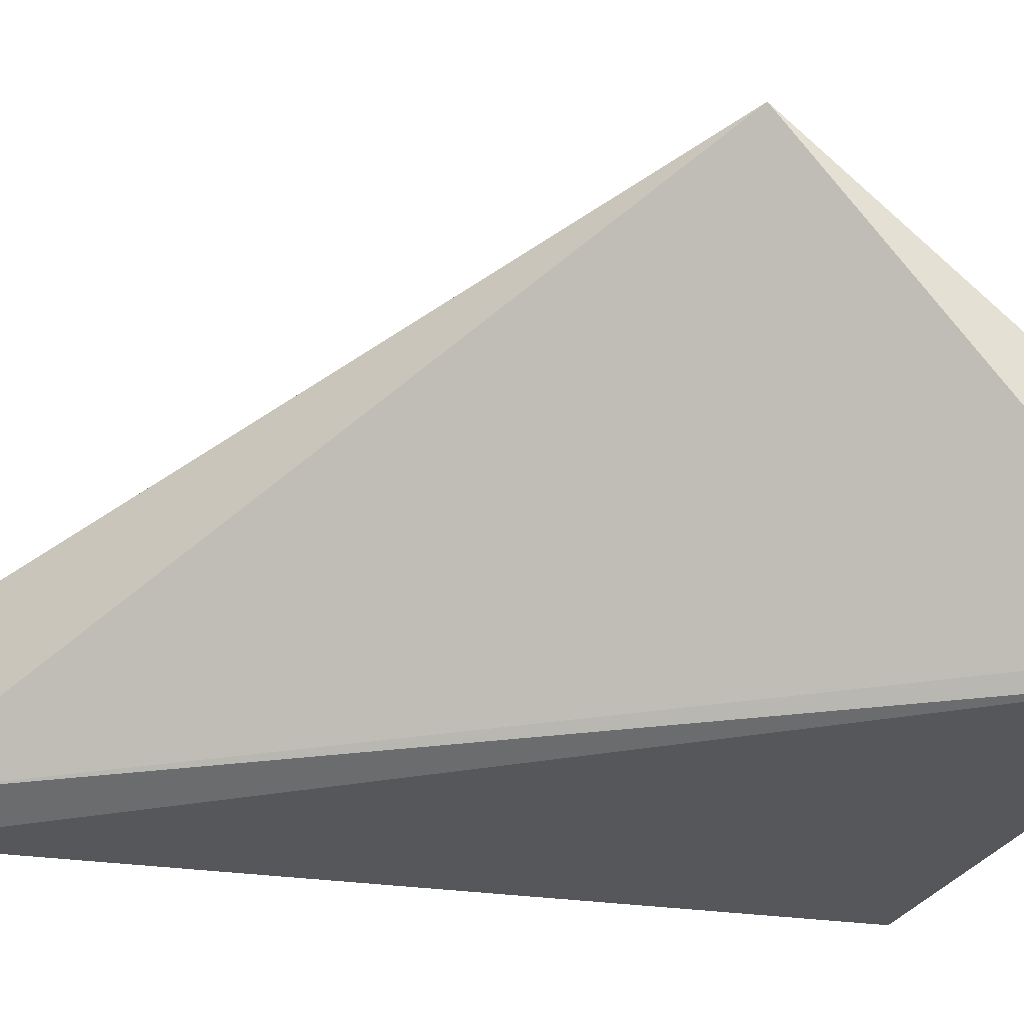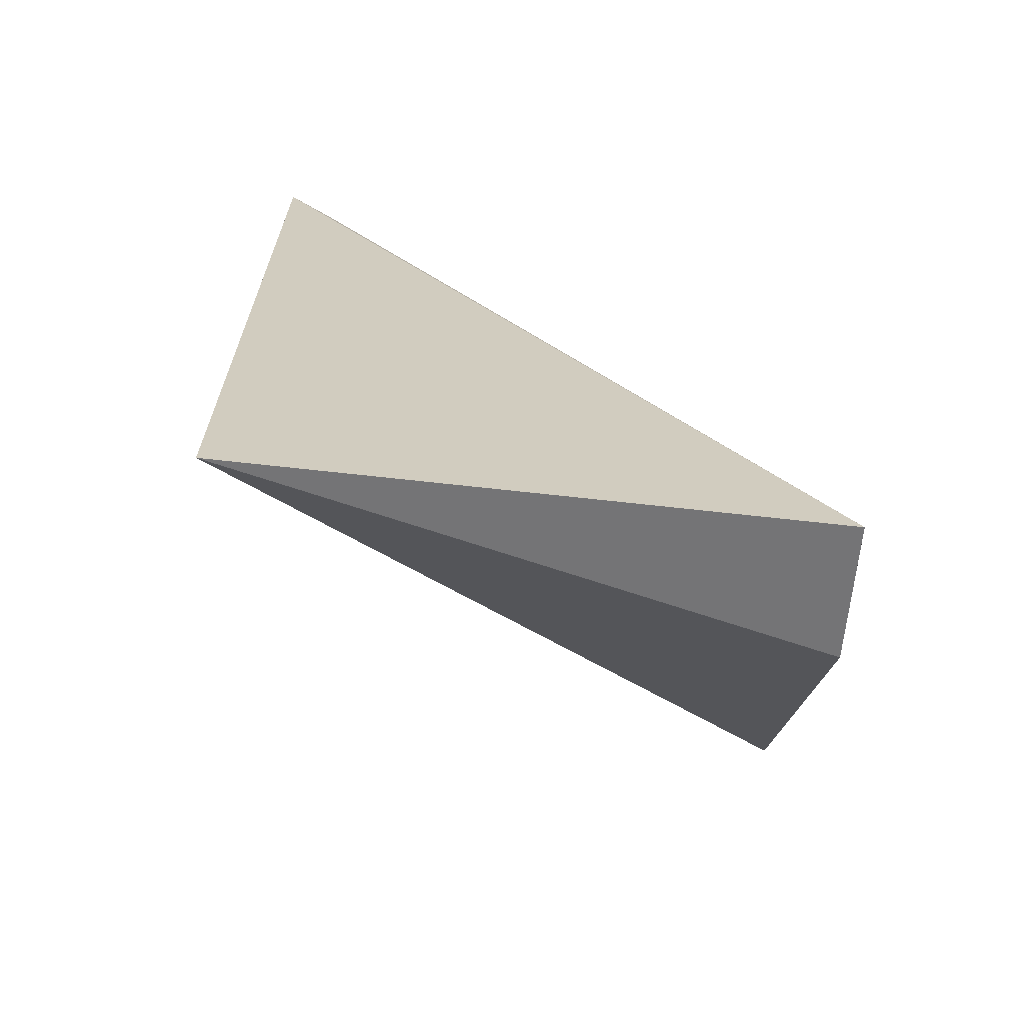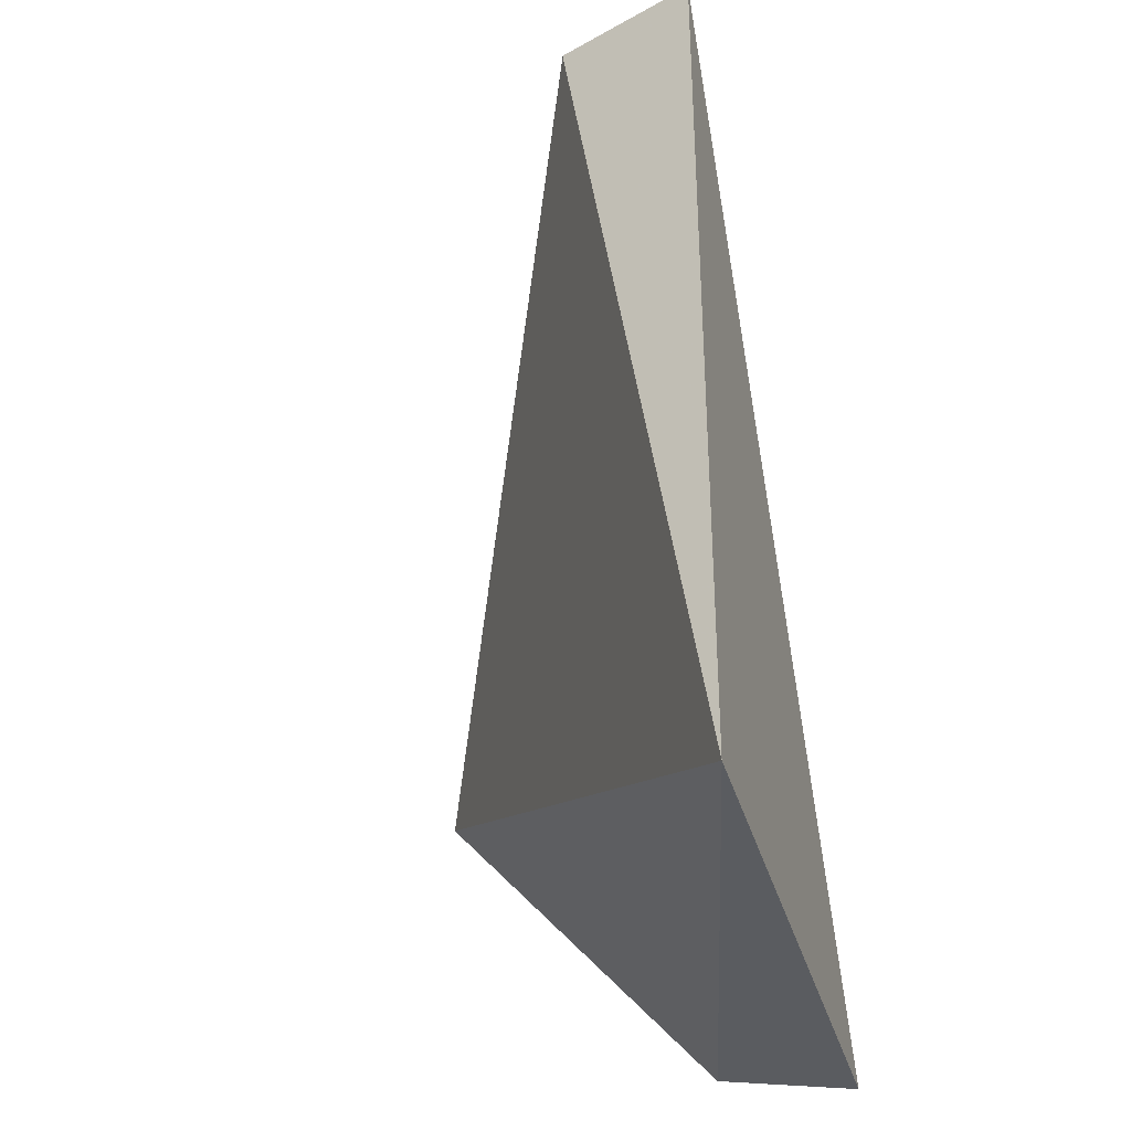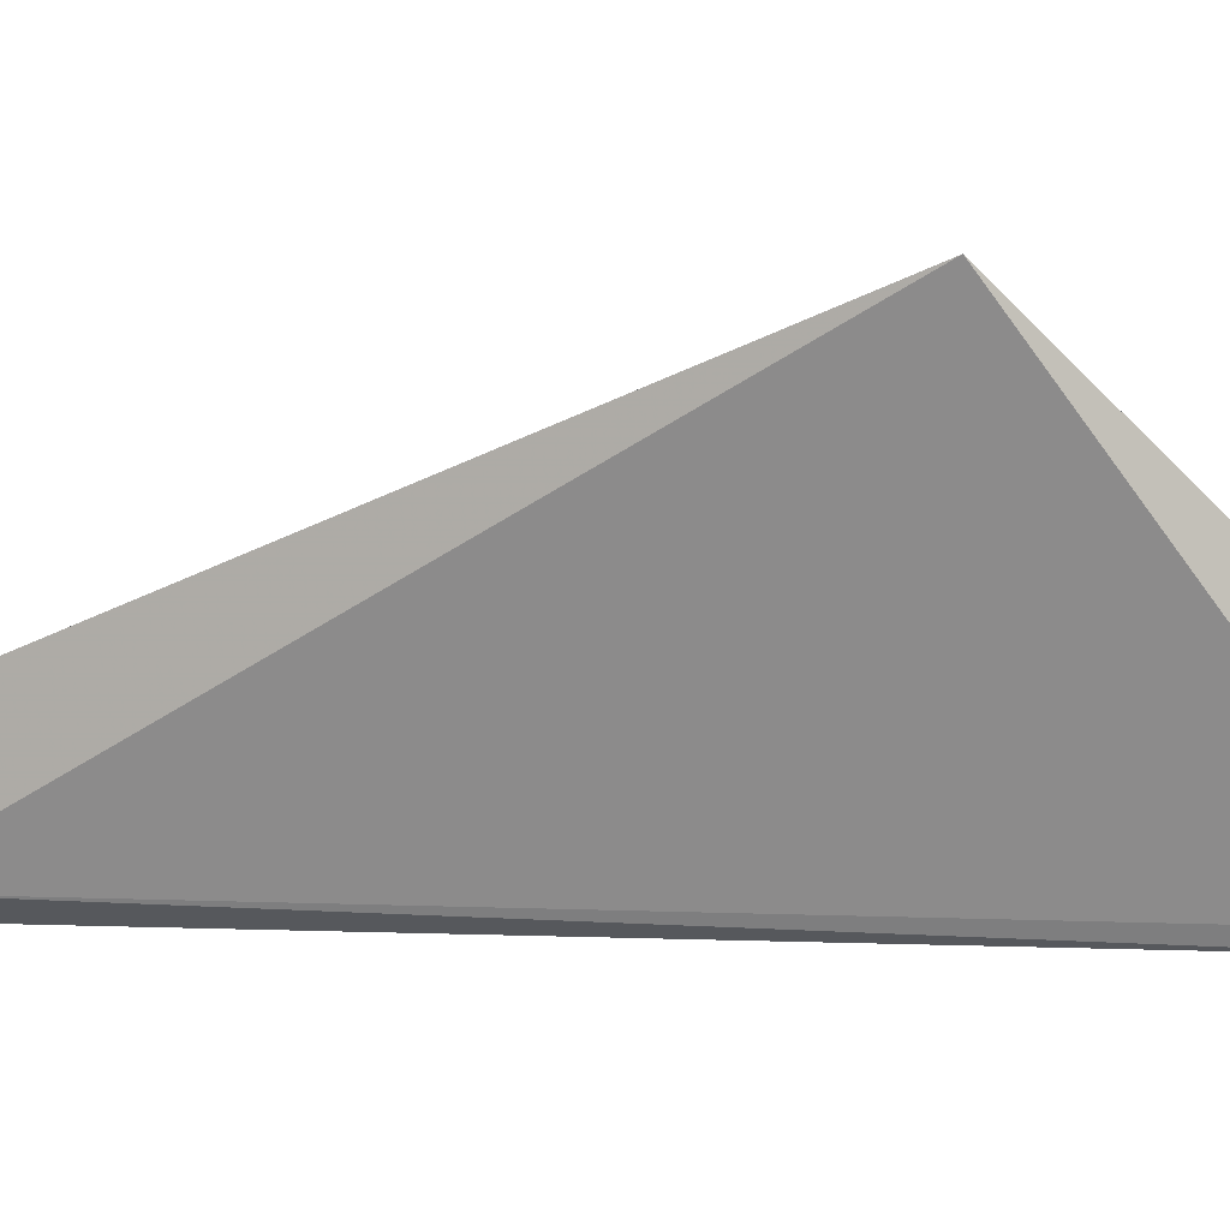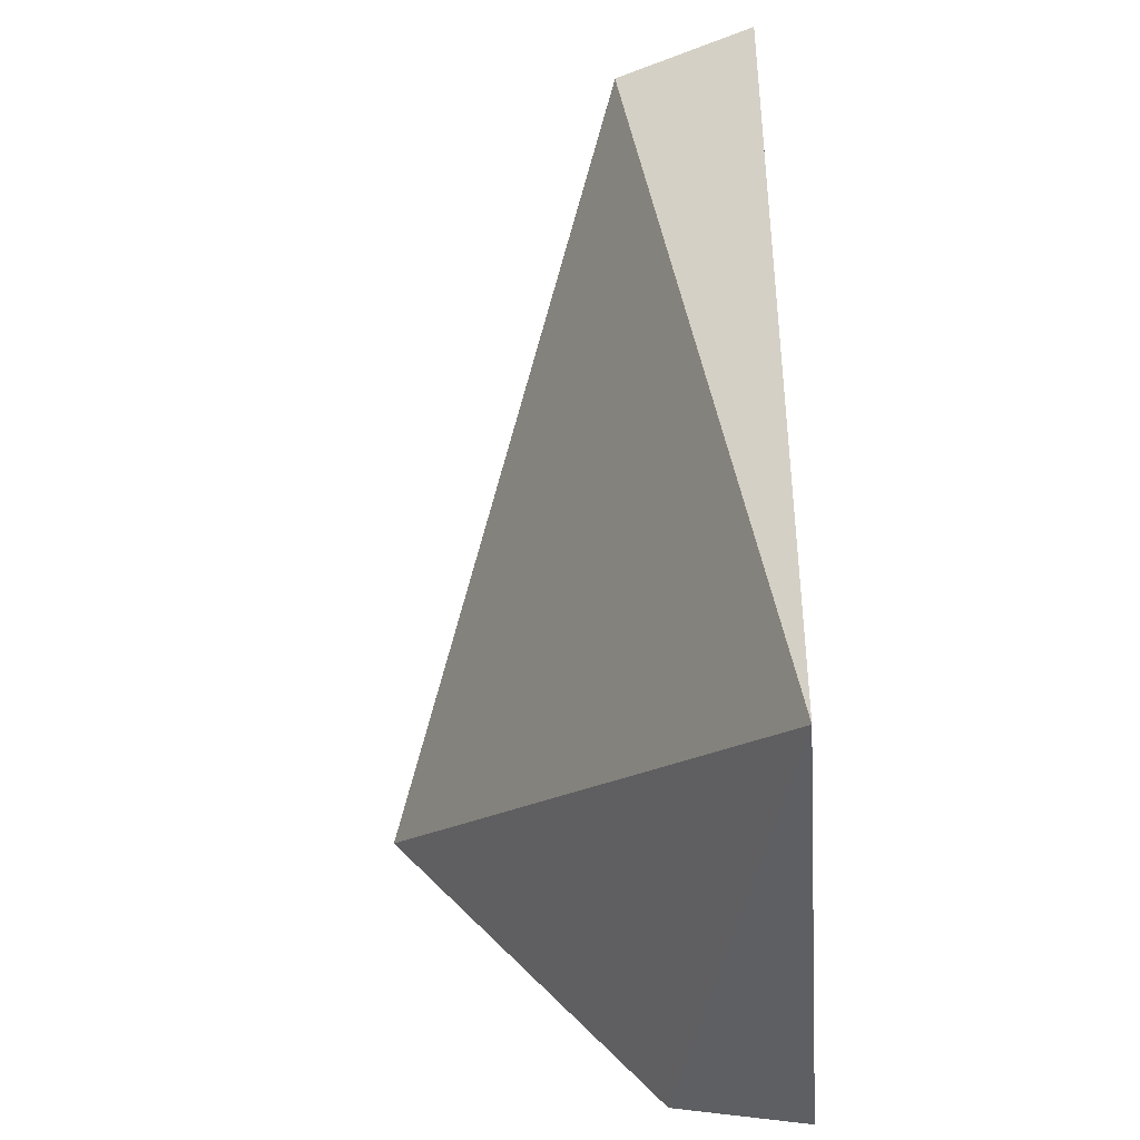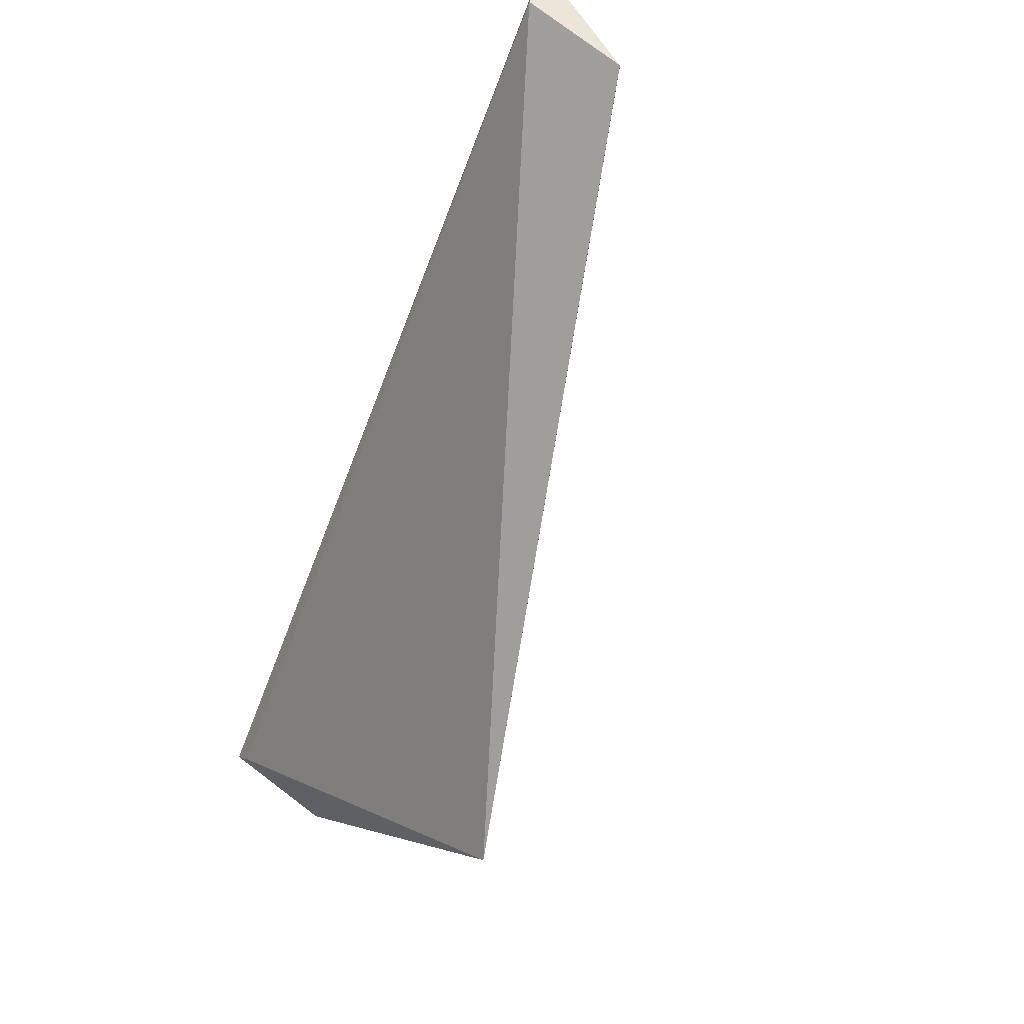
<metadata>
{"format":"obj","ext":"obj","renderer":"f3d","projection":"perspective","resolution":1024,"background":"white","views":[{"elev":-25.9,"azim":75.8,"up":"+Y"},{"elev":-66.3,"azim":-3.7,"up":"+Z"},{"elev":-34.0,"azim":-73.2,"up":"+Z"},{"elev":0.9,"azim":72.5,"up":"+Y"},{"elev":-39.7,"azim":-84.8,"up":"+Z"},{"elev":58.4,"azim":131.2,"up":"+Z"}]}
</metadata>
<code>
v -0.09286 -0.5 0.05154
v -0.06256 -0.4997 0.003441
v -0.0904 -0.4988 0.05162
v -0.06256 -0.4777 0.02124
v -0.09286 -0.5 0.006087
v -0.06256 -0.4988 0.004344
v -0.09007 -0.4924 0.05162
v -0.06256 -0.4924 0.004675
v -0.09007 -0.4924 0.05152
f 1 2 3
f 5 2 1
f 6 3 2
f 6 2 4
f 6 4 3
f 7 1 3
f 7 3 4
f 8 5 4
f 8 4 2
f 8 2 5
f 9 7 4
f 9 4 5
f 9 5 1
f 9 1 7

</code>
